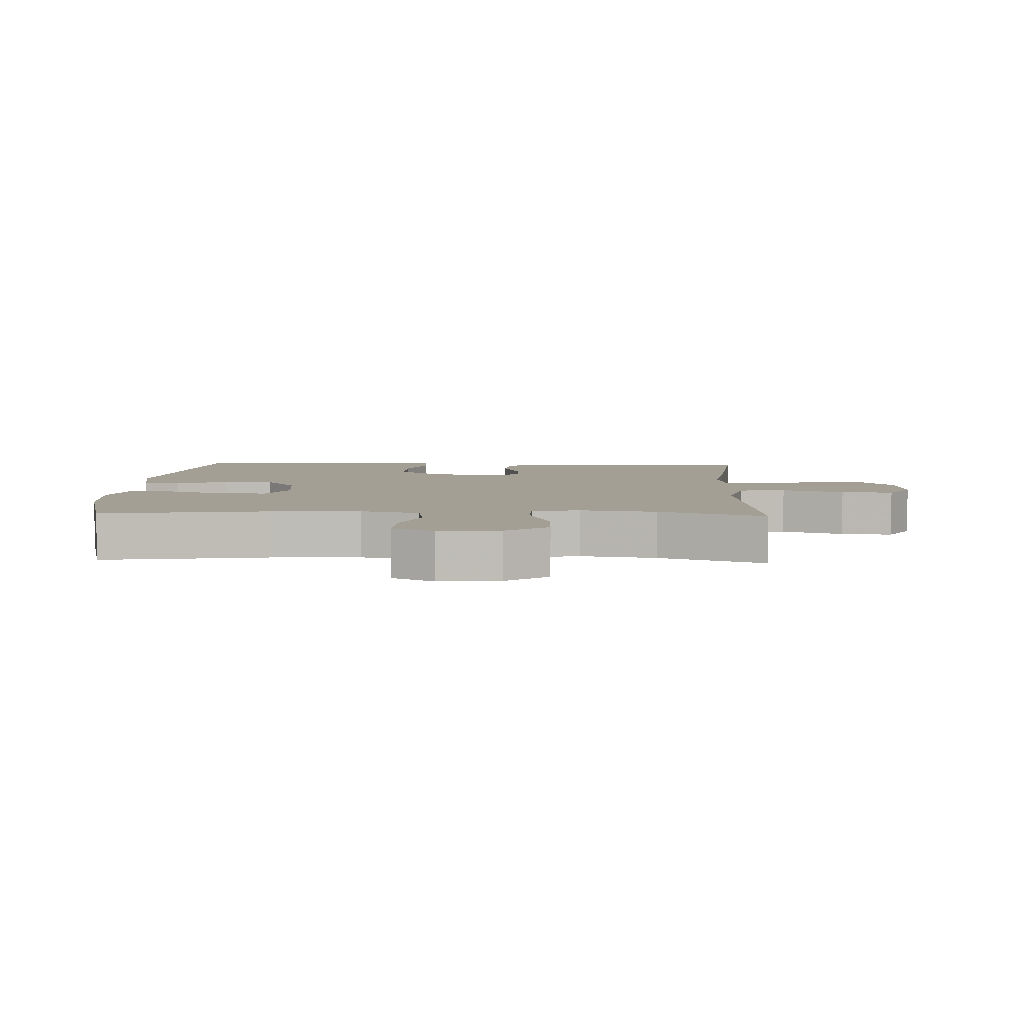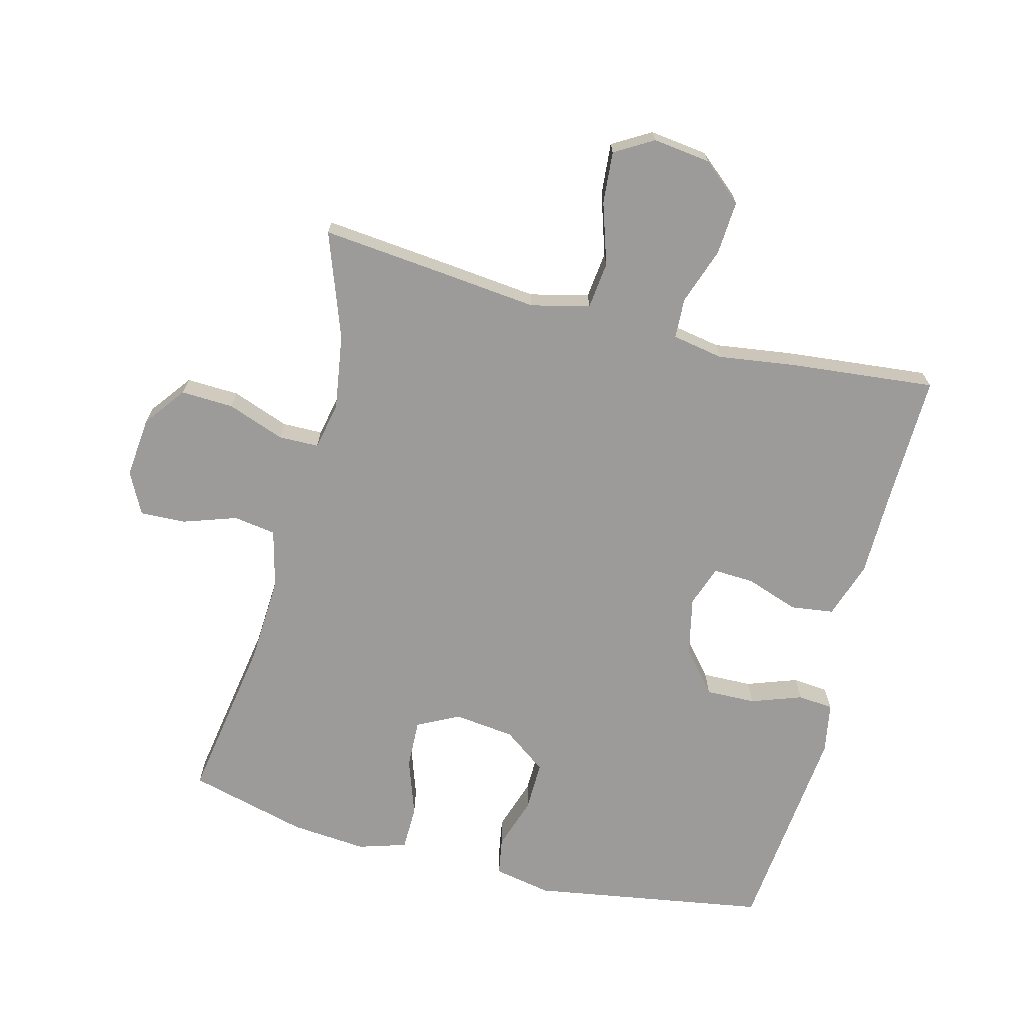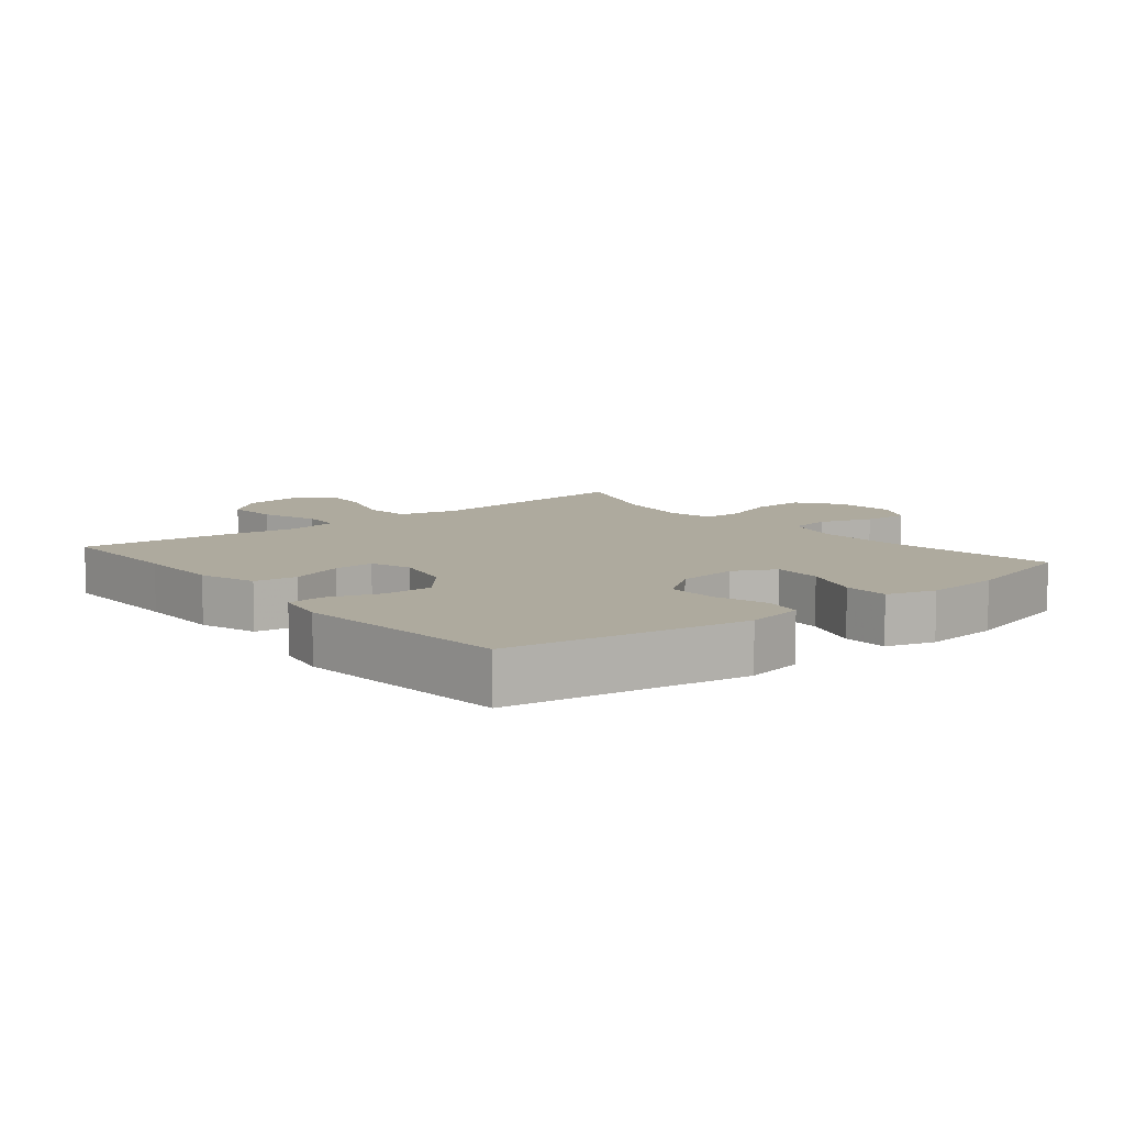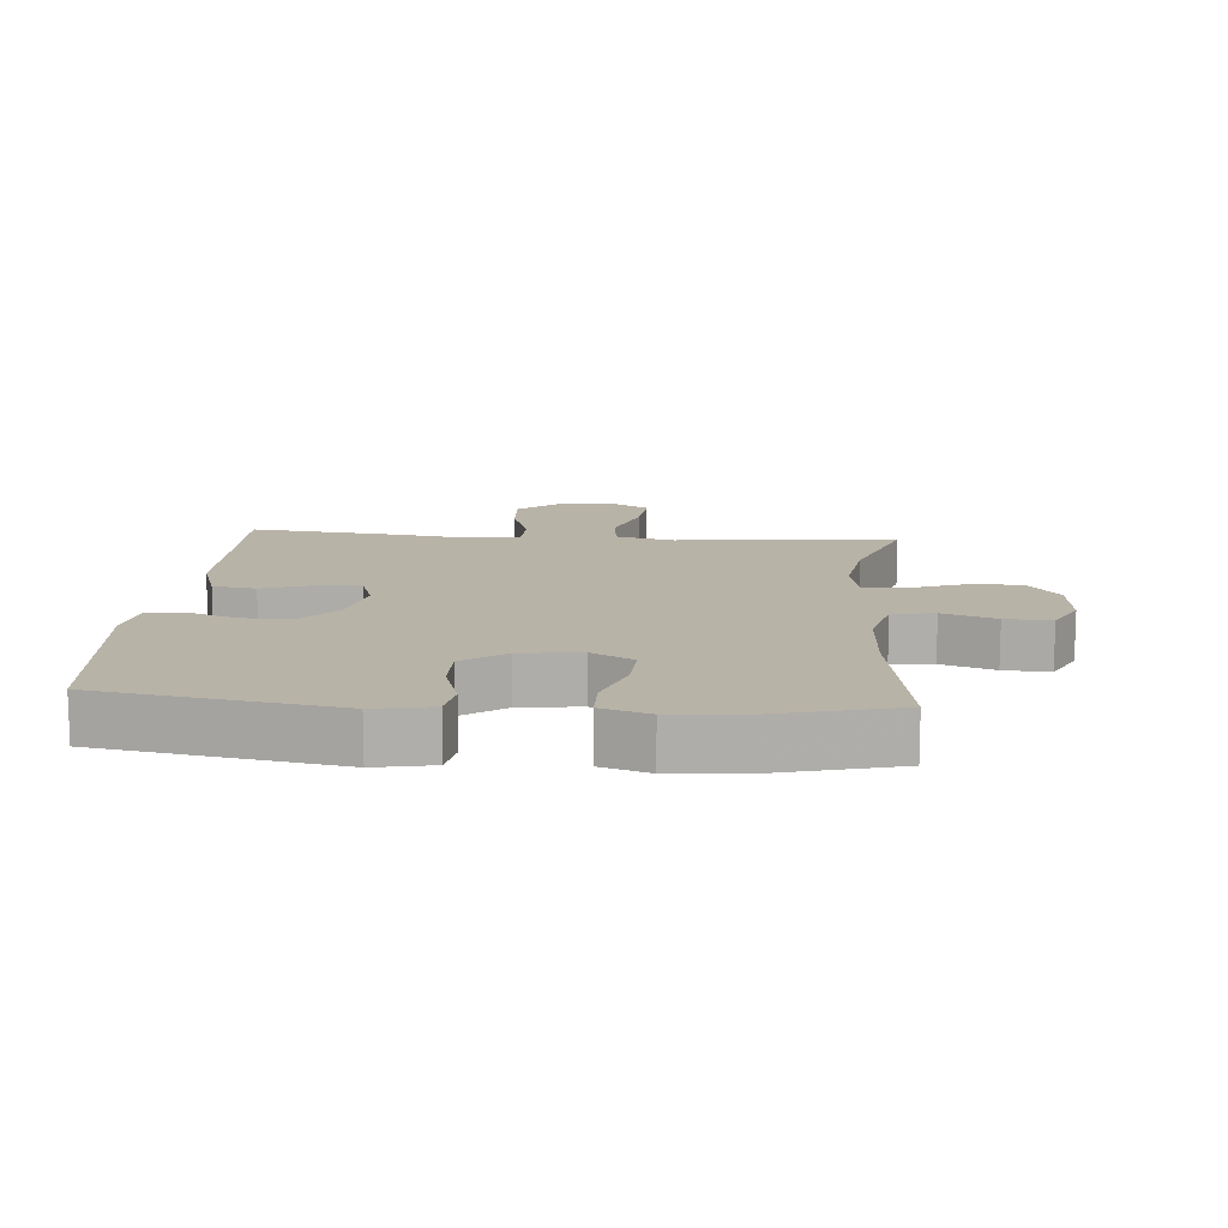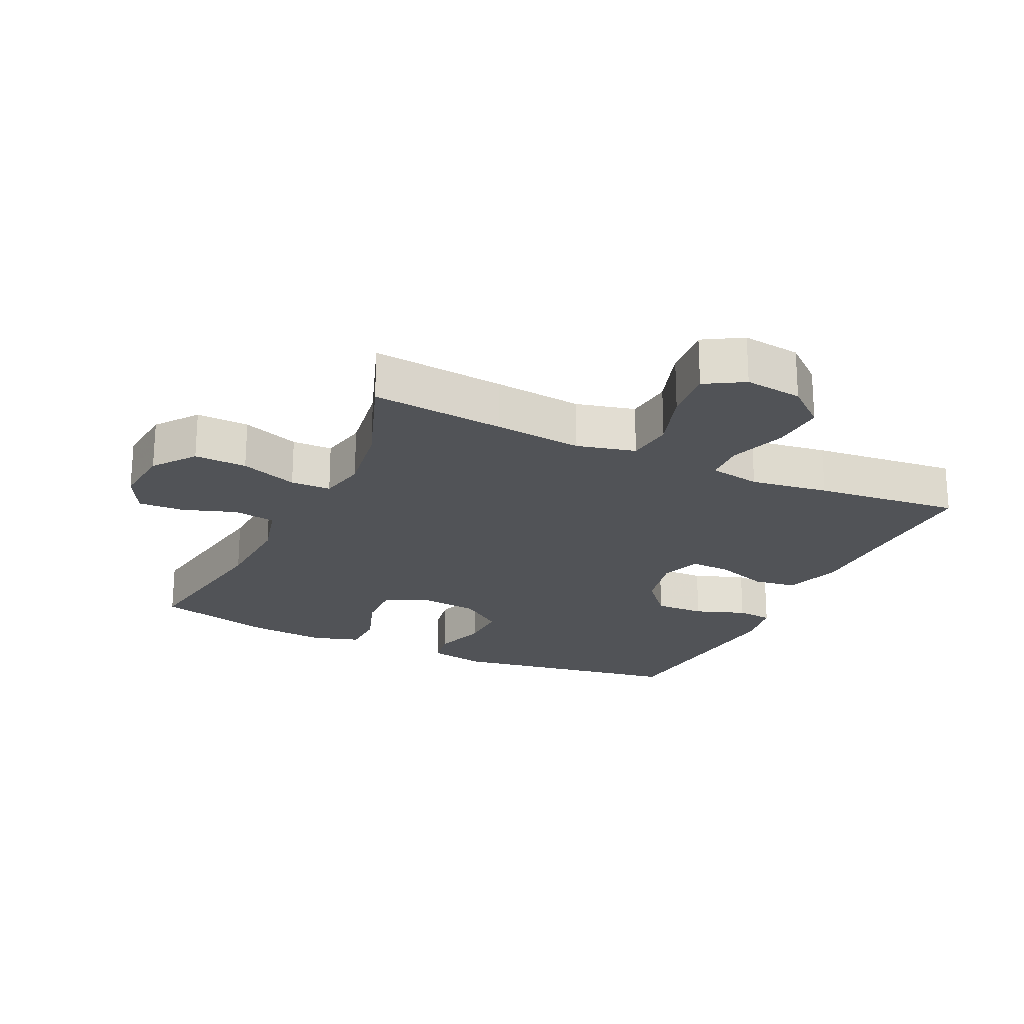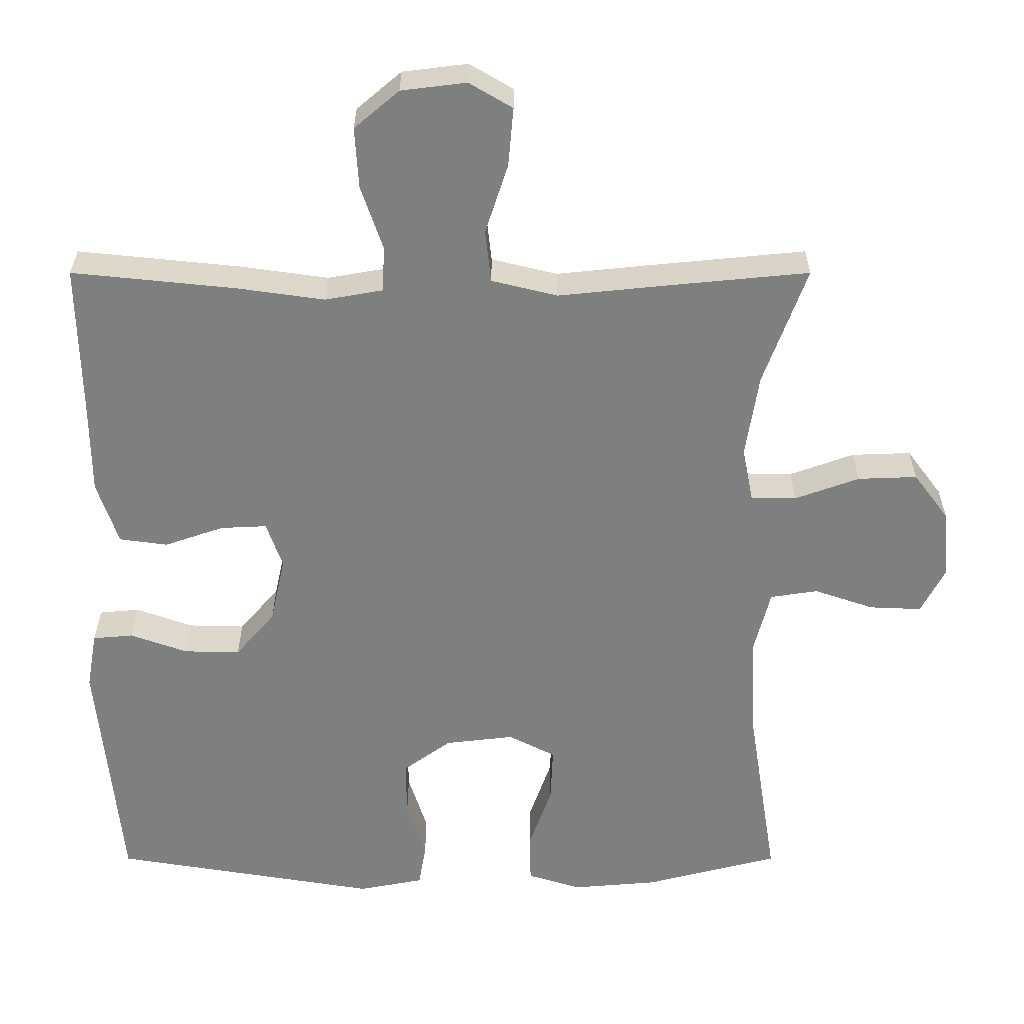
<metadata>
{"format":"obj","ext":"obj","renderer":"f3d","projection":"perspective","resolution":1024,"background":"white","views":[{"elev":5.6,"azim":-87.6,"up":"+Y"},{"elev":-69.7,"azim":-14.6,"up":"+Y"},{"elev":9.2,"azim":140.9,"up":"+Y"},{"elev":12.8,"azim":-175.3,"up":"+Y"},{"elev":-22.0,"azim":-25.2,"up":"+Y"},{"elev":30.4,"azim":-180.0,"up":"+Z"}]}
</metadata>
<code>
v 0.5 0.07 -0.5
v 0.137 0.07 -0.56
v 0.048 0.07 -0.543
v 0.038 0.07 -0.485
v 0.064 0.07 -0.404
v 0.065 0.07 -0.327
v -0.001 0.07 -0.279
v -0.095 0.07 -0.268
v -0.159 0.07 -0.301
v -0.156 0.07 -0.376
v -0.125 0.07 -0.465
v -0.126 0.07 -0.534
v -0.2 0.07 -0.557
v -0.317 0.07 -0.547
v -0.5 0.07 -0.5
v -0.459 0.07 -0.243
v -0.452 0.07 -0.108
v -0.475 0.07 -0.018
v -0.54 0.07 -0.008
v -0.622 0.07 -0.036
v -0.693 0.07 -0.039
v -0.726 0.07 0.025
v -0.717 0.07 0.119
v -0.669 0.07 0.183
v -0.588 0.07 0.18
v -0.5 0.07 0.148
v -0.438 0.07 0.149
v -0.423 0.07 0.222
v -0.441 0.07 0.338
v -0.5 0.07 0.5
v -0.295 0.07 0.48
v -0.159 0.07 0.466
v -0.069 0.07 0.488
v -0.061 0.07 0.56
v -0.092 0.07 0.655
v -0.099 0.07 0.735
v -0.04 0.07 0.77
v 0.049 0.07 0.759
v 0.11 0.07 0.707
v 0.105 0.07 0.624
v 0.075 0.07 0.536
v 0.078 0.07 0.474
v 0.157 0.07 0.46
v 0.277 0.07 0.477
v 0.5 0.07 0.5
v 0.496 0.07 0.297
v 0.495 0.07 0.167
v 0.466 0.07 0.08
v 0.4 0.07 0.071
v 0.319 0.07 0.099
v 0.256 0.07 0.102
v 0.234 0.07 0.039
v 0.254 0.07 -0.052
v 0.308 0.07 -0.115
v 0.385 0.07 -0.113
v 0.463 0.07 -0.085
v 0.518 0.07 -0.09
v 0.532 0.07 -0.168
v 0.5 0 -0.5
v 0.137 0 -0.56
v 0.048 0 -0.543
v 0.038 0 -0.485
v 0.064 0 -0.404
v 0.065 0 -0.327
v -0.001 0 -0.279
v -0.095 0 -0.268
v -0.159 0 -0.301
v -0.156 0 -0.376
v -0.125 0 -0.465
v -0.126 0 -0.534
v -0.2 0 -0.557
v -0.317 0 -0.547
v -0.5 0 -0.5
v -0.459 0 -0.243
v -0.452 0 -0.108
v -0.475 0 -0.018
v -0.54 0 -0.008
v -0.622 0 -0.036
v -0.693 0 -0.039
v -0.726 0 0.025
v -0.717 0 0.119
v -0.669 0 0.183
v -0.588 0 0.18
v -0.5 0 0.148
v -0.438 0 0.149
v -0.423 0 0.222
v -0.441 0 0.338
v -0.5 0 0.5
v -0.295 0 0.48
v -0.159 0 0.466
v -0.069 0 0.488
v -0.061 0 0.56
v -0.092 0 0.655
v -0.099 0 0.735
v -0.04 0 0.77
v 0.049 0 0.759
v 0.11 0 0.707
v 0.105 0 0.624
v 0.075 0 0.536
v 0.078 0 0.474
v 0.157 0 0.46
v 0.277 0 0.477
v 0.5 0 0.5
v 0.496 0 0.297
v 0.495 0 0.167
v 0.466 0 0.08
v 0.4 0 0.071
v 0.319 0 0.099
v 0.256 0 0.102
v 0.234 0 0.039
v 0.254 0 -0.052
v 0.308 0 -0.115
v 0.385 0 -0.113
v 0.463 0 -0.085
v 0.518 0 -0.09
v 0.532 0 -0.168
f 3 4 5
f 2 3 5
f 1 2 5
f 58 1 5
f 57 58 5
f 56 57 5
f 55 56 5
f 54 55 5 6
f 53 54 6 7
f 52 53 7 8
f 51 52 8 9
f 48 49 50
f 47 48 50
f 46 47 50
f 46 50 51
f 45 46 51
f 44 45 51
f 43 44 51
f 42 43 51 9
f 39 40 41
f 38 39 41
f 37 38 41
f 36 37 41
f 35 36 41
f 34 35 41
f 33 34 41 42
f 32 33 42 9
f 31 32 9
f 30 31 9
f 29 30 9
f 24 25 26
f 23 24 26
f 22 23 26
f 21 22 26
f 20 21 26
f 19 20 26
f 18 19 26 27
f 17 18 27
f 16 17 27 28
f 14 15 16
f 13 14 16
f 12 13 16
f 11 12 16
f 10 11 16
f 28 29 9 10
f 10 16 28
f 63 62 61
f 63 61 60
f 63 60 59
f 63 59 116
f 63 116 115
f 63 115 114
f 63 114 113
f 64 63 113 112
f 65 64 112 111
f 66 65 111 110
f 67 66 110 109
f 108 107 106
f 108 106 105
f 108 105 104
f 109 108 104
f 109 104 103
f 109 103 102
f 109 102 101
f 67 109 101 100
f 99 98 97
f 99 97 96
f 99 96 95
f 99 95 94
f 99 94 93
f 99 93 92
f 100 99 92 91
f 67 100 91 90
f 67 90 89
f 67 89 88
f 67 88 87
f 84 83 82
f 84 82 81
f 84 81 80
f 84 80 79
f 84 79 78
f 84 78 77
f 85 84 77 76
f 85 76 75
f 86 85 75 74
f 74 73 72
f 74 72 71
f 74 71 70
f 74 70 69
f 74 69 68
f 68 67 87 86
f 86 74 68
f 1 59 60 2
f 2 60 61 3
f 3 61 62 4
f 4 62 63 5
f 5 63 64 6
f 6 64 65 7
f 7 65 66 8
f 8 66 67 9
f 9 67 68 10
f 10 68 69 11
f 11 69 70 12
f 12 70 71 13
f 13 71 72 14
f 14 72 73 15
f 15 73 74 16
f 16 74 75 17
f 17 75 76 18
f 18 76 77 19
f 19 77 78 20
f 20 78 79 21
f 21 79 80 22
f 22 80 81 23
f 23 81 82 24
f 24 82 83 25
f 25 83 84 26
f 26 84 85 27
f 27 85 86 28
f 28 86 87 29
f 29 87 88 30
f 30 88 89 31
f 31 89 90 32
f 32 90 91 33
f 33 91 92 34
f 34 92 93 35
f 35 93 94 36
f 36 94 95 37
f 37 95 96 38
f 38 96 97 39
f 39 97 98 40
f 40 98 99 41
f 41 99 100 42
f 42 100 101 43
f 43 101 102 44
f 44 102 103 45
f 45 103 104 46
f 46 104 105 47
f 47 105 106 48
f 48 106 107 49
f 49 107 108 50
f 50 108 109 51
f 51 109 110 52
f 52 110 111 53
f 53 111 112 54
f 54 112 113 55
f 55 113 114 56
f 56 114 115 57
f 57 115 116 58
f 58 116 59 1

</code>
